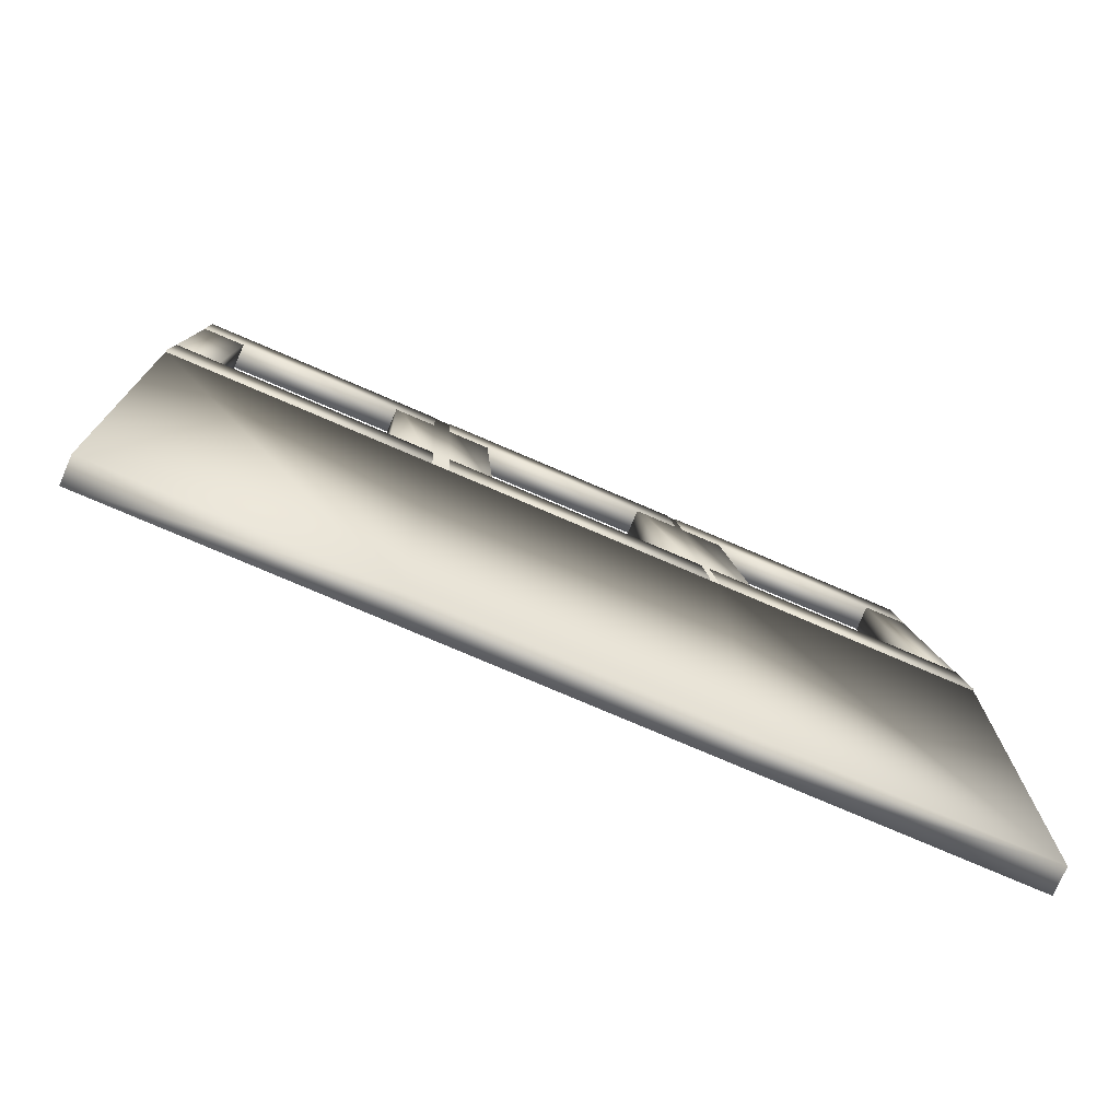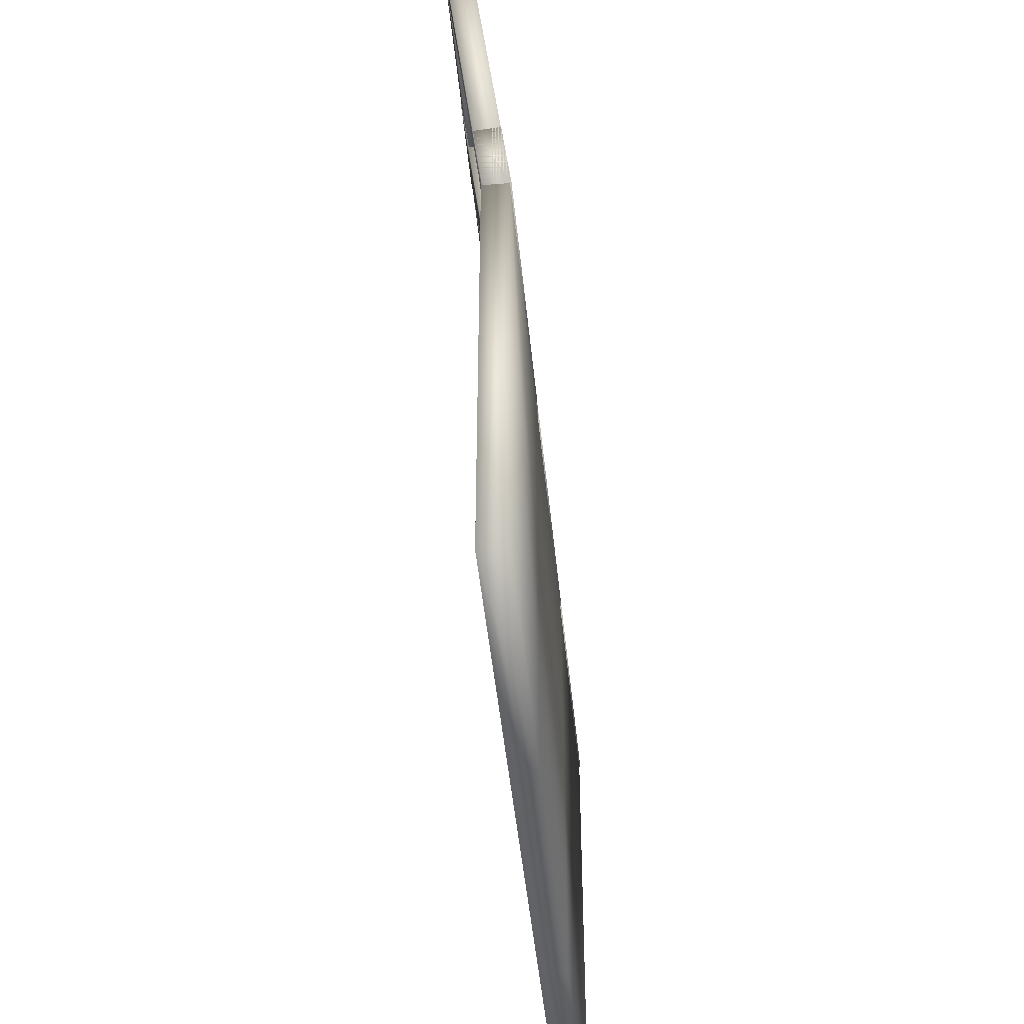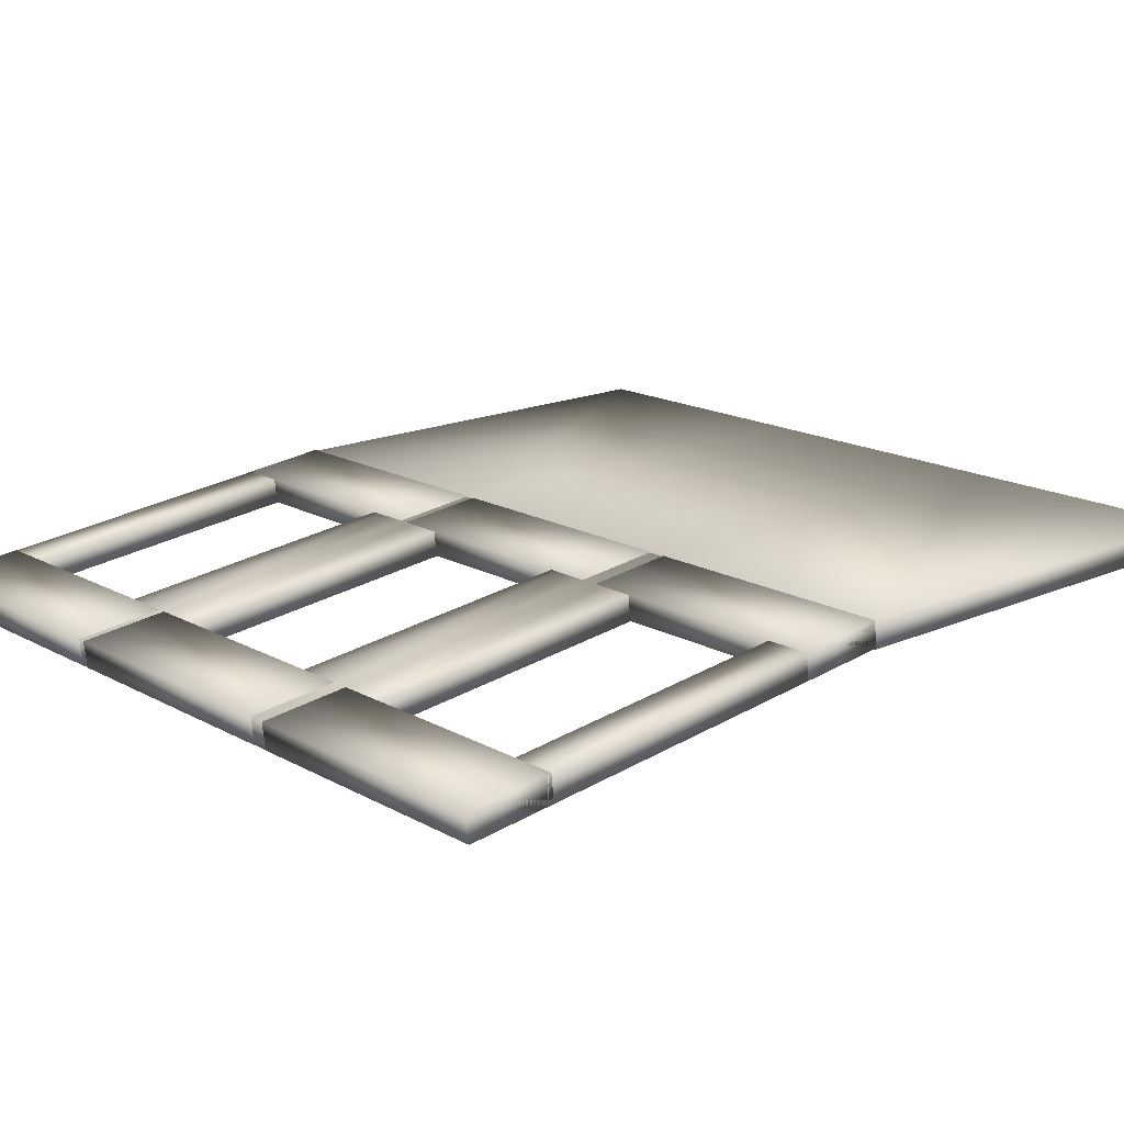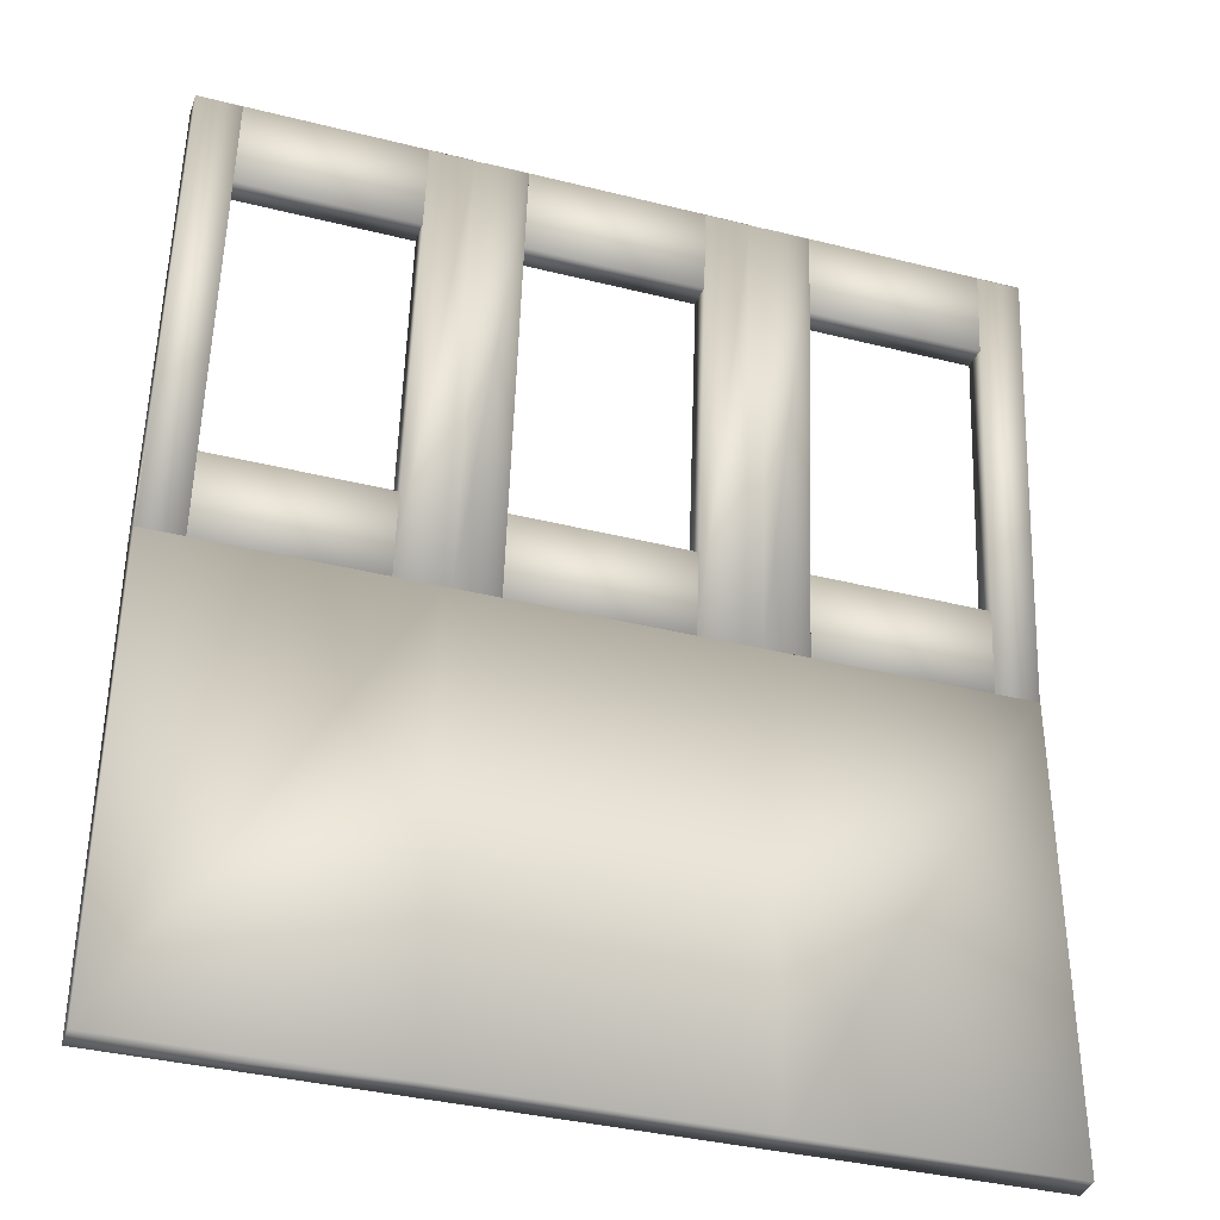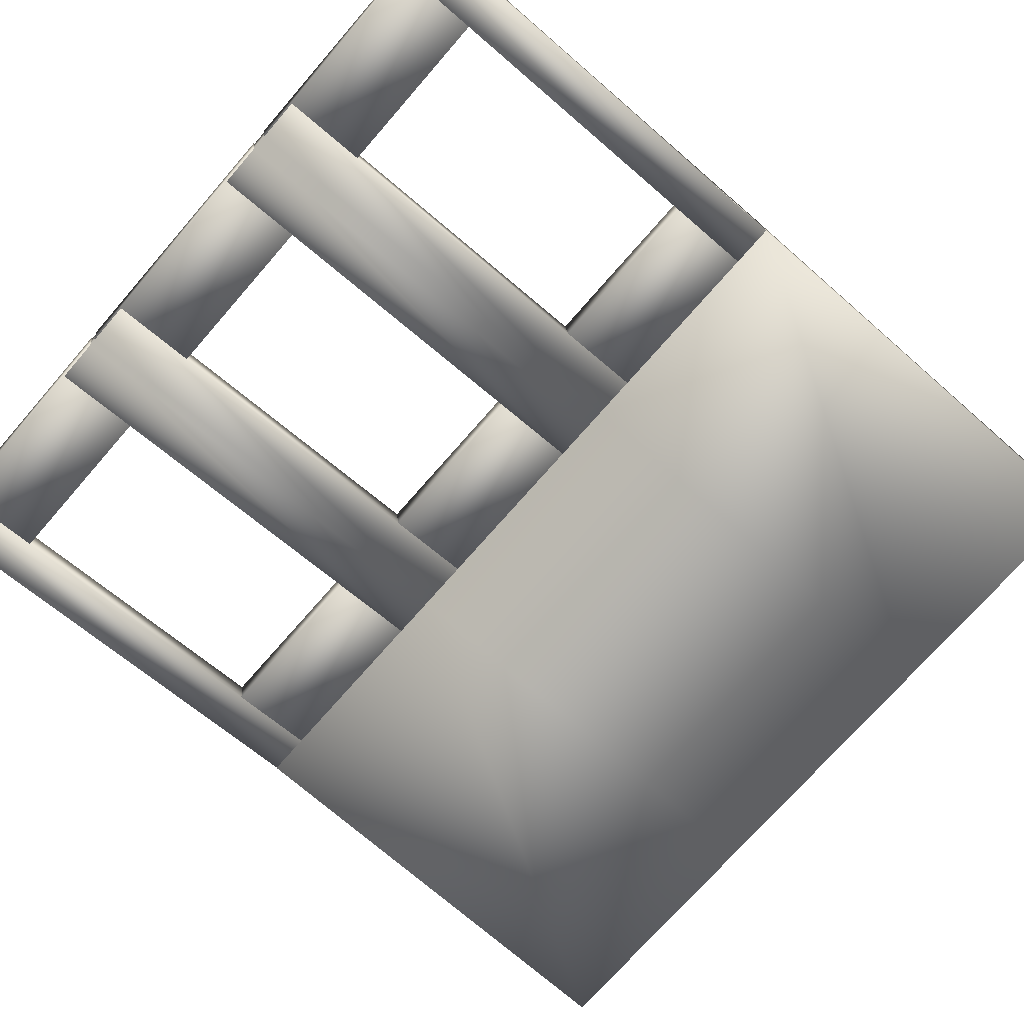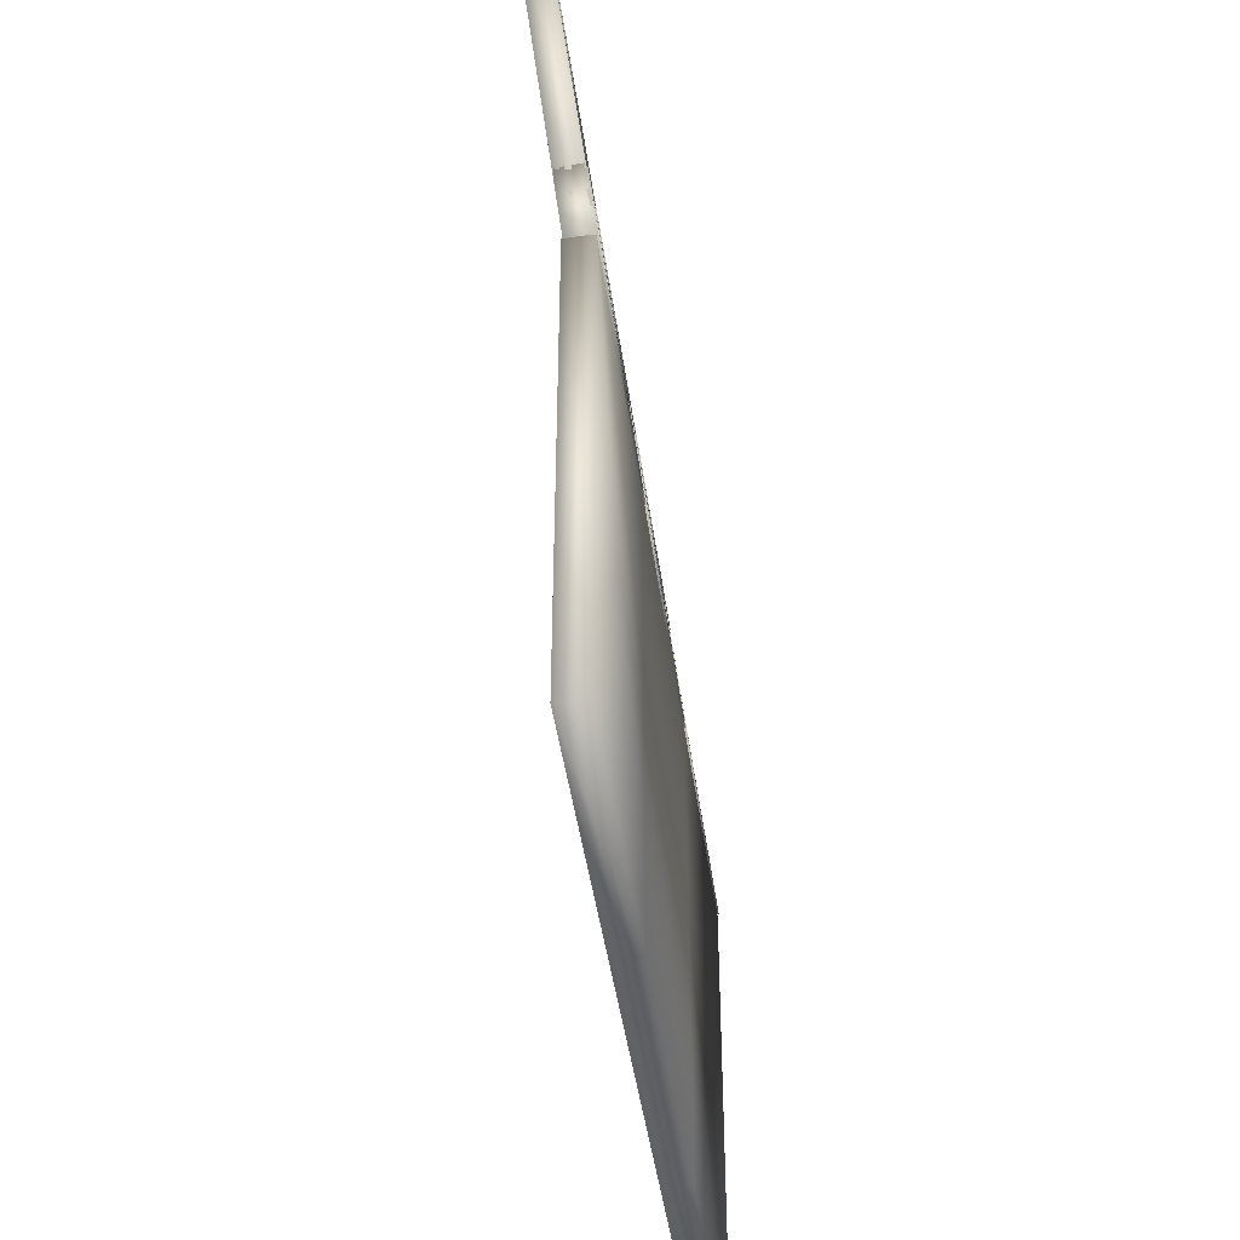
<metadata>
{"format":"obj","ext":"obj","renderer":"f3d","projection":"perspective","resolution":1024,"background":"white","views":[{"elev":-76.1,"azim":-23.3,"up":"+Y"},{"elev":-46.2,"azim":-84.5,"up":"+Y"},{"elev":16.8,"azim":-132.0,"up":"+Z"},{"elev":-37.0,"azim":162.0,"up":"+Y"},{"elev":-73.1,"azim":-131.1,"up":"+Z"},{"elev":-44.1,"azim":-82.3,"up":"+Y"}]}
</metadata>
<code>
v 0.025 0.025 0.07602
v 0.025 0.4994 0.07602
v 0.2935 0.025 0.07602
v 0.2935 0.4994 0.07602
v 0.2935 0.025 0.1029
v 0.025 0.025 0.1029
v 0.025 0.4994 0.1029
v 0.2935 0.4994 0.1029
v 0.3025 0.025 0.07602
v 0.3025 0.4994 0.07602
v 0.3025 0.025 0.1029
v 0.3025 0.4994 0.1029
v 0.025 0.4994 0.07708
v 0.025 0.9709 0.025
v 0.06975 0.4994 0.07708
v 0.06975 0.9709 0.025
v 0.06975 0.5023 0.1038
v 0.025 0.5023 0.1038
v 0.025 0.9738 0.05169
v 0.06975 0.9738 0.05169
v 0.2488 0.4994 0.07708
v 0.2488 0.9709 0.025
v 0.2935 0.4994 0.07708
v 0.2935 0.9709 0.025
v 0.2935 0.5023 0.1038
v 0.2488 0.5023 0.1038
v 0.2488 0.9738 0.05169
v 0.2935 0.9738 0.05169
v 0.025 0.8831 0.03537
v 0.025 0.9721 0.02554
v 0.2935 0.8831 0.03537
v 0.2935 0.9721 0.02554
v 0.2935 0.886 0.06206
v 0.025 0.886 0.06206
v 0.025 0.975 0.05223
v 0.2935 0.975 0.05223
v 0.025 0.4982 0.07744
v 0.025 0.5872 0.06761
v 0.2935 0.4982 0.07744
v 0.2935 0.5872 0.06761
v 0.2935 0.5011 0.1041
v 0.025 0.5011 0.1041
v 0.025 0.5901 0.0943
v 0.2935 0.5901 0.0943
v 0.3025 0.4994 0.07708
v 0.3025 0.9709 0.025
v 0.3025 0.5023 0.1038
v 0.3025 0.9738 0.05169
v 0.3114 0.025 0.07602
v 0.3114 0.4994 0.07602
v 0.58 0.025 0.07602
v 0.58 0.4994 0.07602
v 0.58 0.025 0.1029
v 0.3114 0.025 0.1029
v 0.3114 0.4994 0.1029
v 0.58 0.4994 0.1029
v 0.5352 0.4994 0.07708
v 0.5352 0.9709 0.025
v 0.58 0.4994 0.07708
v 0.58 0.9709 0.025
v 0.58 0.5023 0.1038
v 0.5352 0.5023 0.1038
v 0.5352 0.9738 0.05169
v 0.58 0.9738 0.05169
v 0.3114 0.4994 0.07708
v 0.3114 0.9709 0.025
v 0.3562 0.4994 0.07708
v 0.3562 0.9709 0.025
v 0.3562 0.5023 0.1038
v 0.3114 0.5023 0.1038
v 0.3114 0.9738 0.05169
v 0.3562 0.9738 0.05169
v 0.3114 0.8831 0.03537
v 0.3114 0.9721 0.02554
v 0.58 0.8831 0.03537
v 0.58 0.9721 0.02554
v 0.58 0.886 0.06206
v 0.3114 0.886 0.06206
v 0.3114 0.975 0.05223
v 0.58 0.975 0.05223
v 0.3114 0.4982 0.07744
v 0.3114 0.5872 0.06761
v 0.58 0.4982 0.07744
v 0.58 0.5872 0.06761
v 0.58 0.5011 0.1041
v 0.3114 0.5011 0.1041
v 0.3114 0.5901 0.0943
v 0.58 0.5901 0.0943
v 0.5889 0.025 0.07602
v 0.5889 0.4994 0.07602
v 0.8574 0.025 0.07602
v 0.8574 0.4994 0.07602
v 0.8574 0.025 0.1029
v 0.5889 0.025 0.1029
v 0.5889 0.4994 0.1029
v 0.8574 0.4994 0.1029
v 0.8127 0.4994 0.07708
v 0.8127 0.9709 0.025
v 0.8574 0.4994 0.07708
v 0.8574 0.9709 0.025
v 0.8574 0.5023 0.1038
v 0.8127 0.5023 0.1038
v 0.8127 0.9738 0.05169
v 0.8574 0.9738 0.05169
v 0.5889 0.4994 0.07708
v 0.5889 0.9709 0.025
v 0.6337 0.4994 0.07708
v 0.6337 0.9709 0.025
v 0.6337 0.5023 0.1038
v 0.5889 0.5023 0.1038
v 0.5889 0.9738 0.05169
v 0.6337 0.9738 0.05169
v 0.5889 0.8831 0.03537
v 0.5889 0.9721 0.02554
v 0.8574 0.8831 0.03537
v 0.8574 0.9721 0.02554
v 0.8574 0.886 0.06206
v 0.5889 0.886 0.06206
v 0.5889 0.975 0.05223
v 0.8574 0.975 0.05223
v 0.5889 0.4982 0.07744
v 0.5889 0.5872 0.06761
v 0.8574 0.4982 0.07744
v 0.8574 0.5872 0.06761
v 0.8574 0.5011 0.1041
v 0.5889 0.5011 0.1041
v 0.5889 0.5901 0.0943
v 0.8574 0.5901 0.0943
f 1 2 3
f 3 2 4
f 1 5 6
f 1 3 5
f 1 6 2
f 2 6 7
f 2 7 8
f 2 8 4
f 3 8 5
f 3 4 8
f 5 7 6
f 5 8 7
f 3 4 9
f 9 4 10
f 3 11 5
f 3 9 11
f 3 5 4
f 4 5 8
f 4 8 12
f 4 12 10
f 9 12 11
f 9 10 12
f 11 8 5
f 11 12 8
f 13 14 15
f 15 14 16
f 13 17 18
f 13 15 17
f 13 18 14
f 14 18 19
f 14 19 20
f 14 20 16
f 15 20 17
f 15 16 20
f 17 19 18
f 17 20 19
f 21 22 23
f 23 22 24
f 21 25 26
f 21 23 25
f 21 26 22
f 22 26 27
f 22 27 28
f 22 28 24
f 23 28 25
f 23 24 28
f 25 27 26
f 25 28 27
f 29 30 31
f 31 30 32
f 29 33 34
f 29 31 33
f 29 34 30
f 30 34 35
f 30 35 36
f 30 36 32
f 31 36 33
f 31 32 36
f 33 35 34
f 33 36 35
f 37 38 39
f 39 38 40
f 37 41 42
f 37 39 41
f 37 42 38
f 38 42 43
f 38 43 44
f 38 44 40
f 39 44 41
f 39 40 44
f 41 43 42
f 41 44 43
f 23 24 45
f 45 24 46
f 23 47 25
f 23 45 47
f 23 25 24
f 24 25 28
f 24 28 48
f 24 48 46
f 45 48 47
f 45 46 48
f 47 28 25
f 47 48 28
f 49 50 51
f 51 50 52
f 49 53 54
f 49 51 53
f 49 54 50
f 50 54 55
f 50 55 56
f 50 56 52
f 51 56 53
f 51 52 56
f 53 55 54
f 53 56 55
f 9 10 49
f 49 10 50
f 9 54 11
f 9 49 54
f 9 11 10
f 10 11 12
f 10 12 55
f 10 55 50
f 49 55 54
f 49 50 55
f 54 12 11
f 54 55 12
f 57 58 59
f 59 58 60
f 57 61 62
f 57 59 61
f 57 62 58
f 58 62 63
f 58 63 64
f 58 64 60
f 59 64 61
f 59 60 64
f 61 63 62
f 61 64 63
f 65 66 67
f 67 66 68
f 65 69 70
f 65 67 69
f 65 70 66
f 66 70 71
f 66 71 72
f 66 72 68
f 67 72 69
f 67 68 72
f 69 71 70
f 69 72 71
f 73 74 75
f 75 74 76
f 73 77 78
f 73 75 77
f 73 78 74
f 74 78 79
f 74 79 80
f 74 80 76
f 75 80 77
f 75 76 80
f 77 79 78
f 77 80 79
f 81 82 83
f 83 82 84
f 81 85 86
f 81 83 85
f 81 86 82
f 82 86 87
f 82 87 88
f 82 88 84
f 83 88 85
f 83 84 88
f 85 87 86
f 85 88 87
f 45 46 65
f 65 46 66
f 45 70 47
f 45 65 70
f 45 47 46
f 46 47 48
f 46 48 71
f 46 71 66
f 65 71 70
f 65 66 71
f 70 48 47
f 70 71 48
f 89 90 91
f 91 90 92
f 89 93 94
f 89 91 93
f 89 94 90
f 90 94 95
f 90 95 96
f 90 96 92
f 91 96 93
f 91 92 96
f 93 95 94
f 93 96 95
f 51 52 89
f 89 52 90
f 51 94 53
f 51 89 94
f 51 53 52
f 52 53 56
f 52 56 95
f 52 95 90
f 89 95 94
f 89 90 95
f 94 56 53
f 94 95 56
f 97 98 99
f 99 98 100
f 97 101 102
f 97 99 101
f 97 102 98
f 98 102 103
f 98 103 104
f 98 104 100
f 99 104 101
f 99 100 104
f 101 103 102
f 101 104 103
f 105 106 107
f 107 106 108
f 105 109 110
f 105 107 109
f 105 110 106
f 106 110 111
f 106 111 112
f 106 112 108
f 107 112 109
f 107 108 112
f 109 111 110
f 109 112 111
f 113 114 115
f 115 114 116
f 113 117 118
f 113 115 117
f 113 118 114
f 114 118 119
f 114 119 120
f 114 120 116
f 115 120 117
f 115 116 120
f 117 119 118
f 117 120 119
f 121 122 123
f 123 122 124
f 121 125 126
f 121 123 125
f 121 126 122
f 122 126 127
f 122 127 128
f 122 128 124
f 123 128 125
f 123 124 128
f 125 127 126
f 125 128 127
f 59 60 105
f 105 60 106
f 59 110 61
f 59 105 110
f 59 61 60
f 60 61 64
f 60 64 111
f 60 111 106
f 105 111 110
f 105 106 111
f 110 64 61
f 110 111 64

</code>
